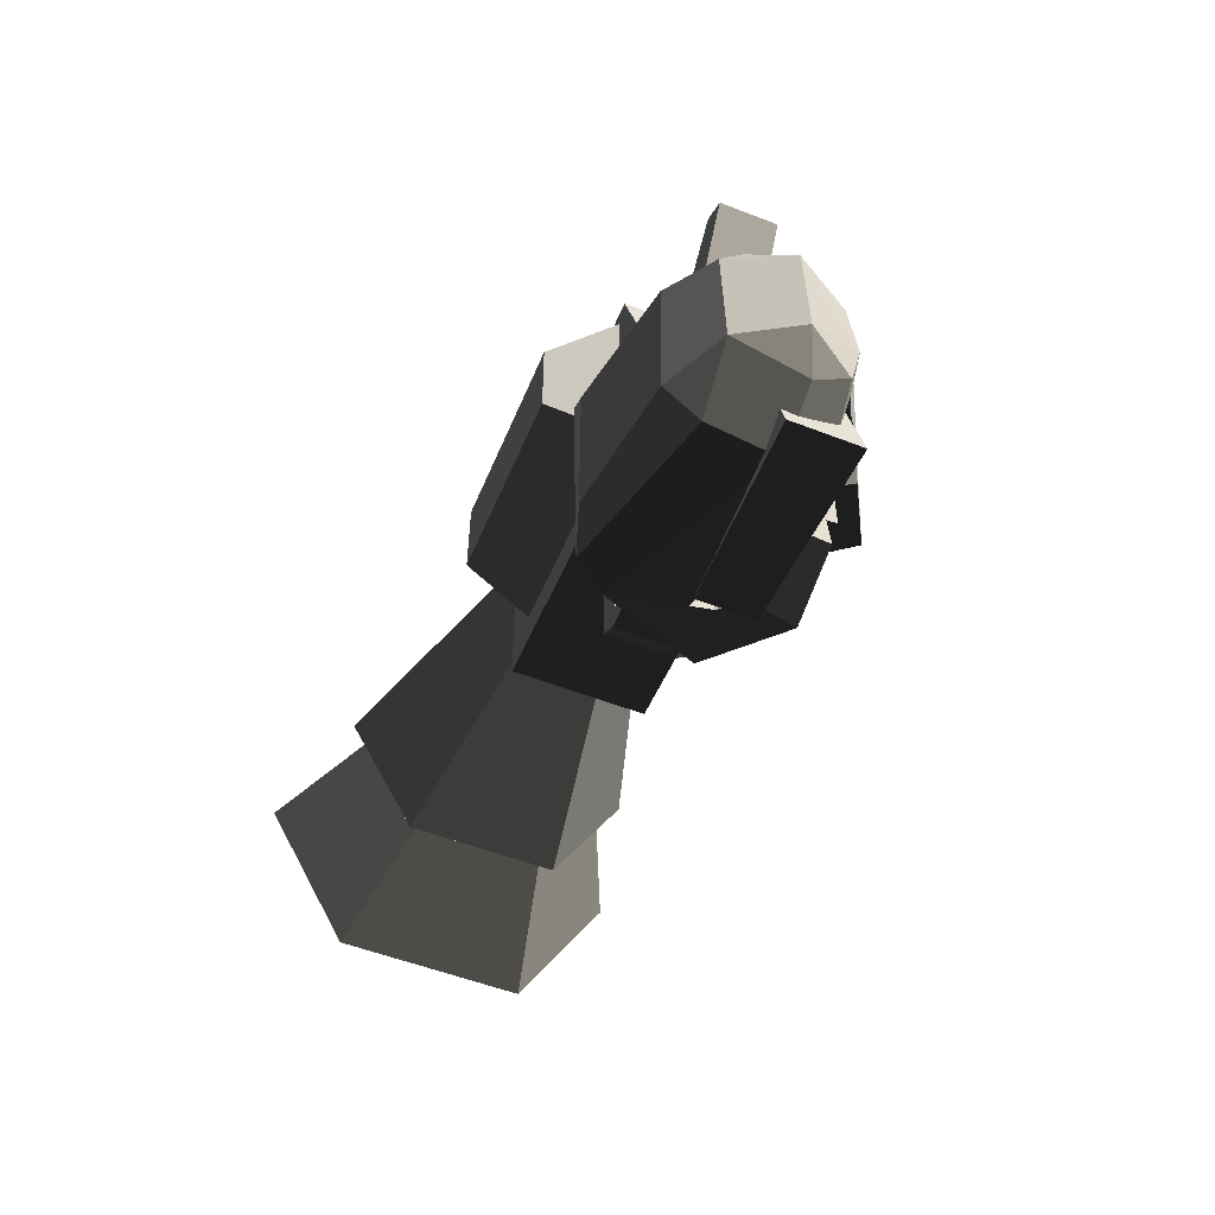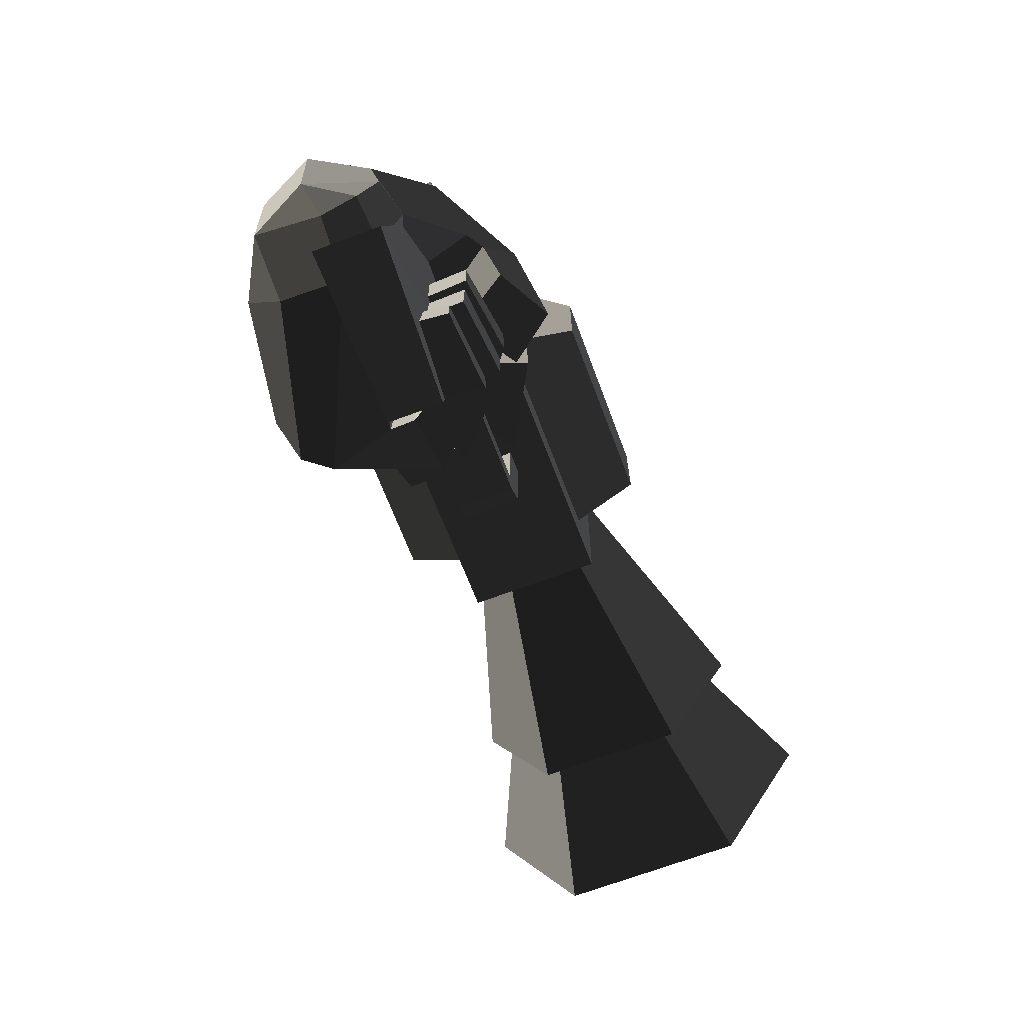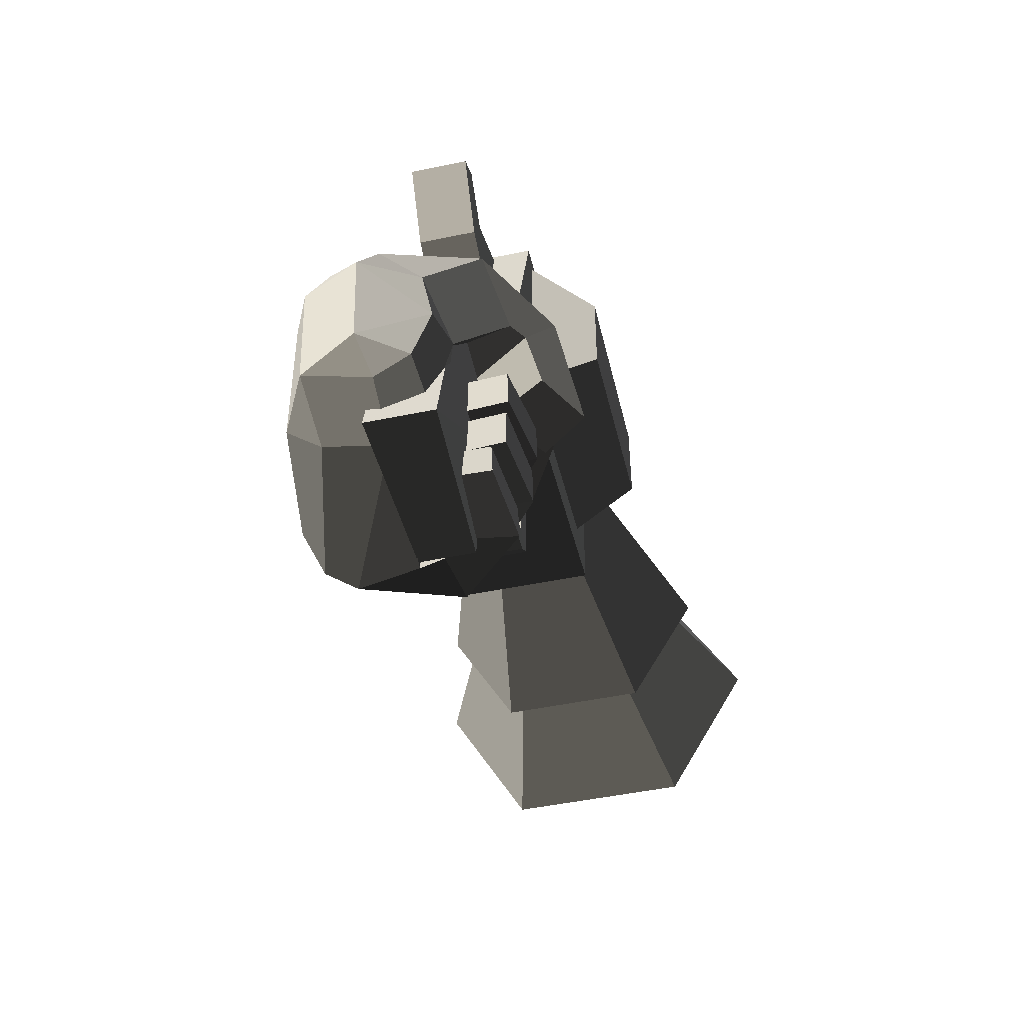
<metadata>
{"format":"obj","ext":"obj","renderer":"f3d","projection":"perspective","resolution":1024,"background":"white","views":[{"elev":-53.6,"azim":67.4,"up":"+Y"},{"elev":-67.5,"azim":110.7,"up":"+Y"},{"elev":-46.5,"azim":103.4,"up":"+Y"}]}
</metadata>
<code>
v -0.283 -0.1566 0.0005
v -0.0794 -0.1129 -0.0647
v -0.0968 -0.1463 -0.0139
v -0.0968 -0.1463 -0.0139
v -0.3092 -0.1468 0.0837
v -0.3092 -0.1468 0.0837
v -0.286 -0.1442 -0.0287
v -0.3565 -0.1429 -0.0374
v -0.2874 -0.0888 -0.0003
v -0.2898 -0.0871 -0.0251
v -0.0794 -0.1129 -0.0647
v -0.0794 -0.1129 -0.0647
v -0.0788 -0.011 -0.0896
v -0.2886 -0.0819 -0.0002
v -0.2908 -0.0173 -0.0004
v -0.2908 -0.0173 -0.0004
v -0.2896 -0.005 0.0002
v -0.2896 -0.005 0.0002
v -0.2897 0.0597 0
v -0.2897 0.0597 0
v -0.3108 0.0581 -0.0418
v -0.3122 -0.0046 -0.0416
v -0.3188 0.0604 0.0876
v -0.3908 0.0604 -0.0543
v -0.3216 -0.0046 0.0916
v -0.3922 -0.0024 -0.0546
v -0.2896 -0.005 0.0002
v -0.3122 -0.0046 -0.0416
v -0.3228 -0.0166 0.0913
v -0.2908 -0.0173 -0.0004
v -0.287 0.139 0.1252
v -0.2879 -0.1339 0.1196
v -0.3188 0.0604 0.0876
v -0.3176 0.0867 0.0899
v -0.3095 0.1578 0.0886
v -0.3095 0.1578 0.0886
v -0.0966 0.1566 0.0106
v -0.095 0.1286 0.0747
v -0.281 0.1612 -0.0002
v -0.281 0.1612 -0.0002
v -0.1877 0.1133 -0.0352
v -0.1877 0.1133 -0.0352
v -0.2888 0.0864 -0.0003
v -0.2888 0.0864 -0.0003
v -0.2897 0.0597 0
v -0.0788 -0.011 -0.0896
v -0.3176 0.0867 0.0899
v -0.3188 0.0604 0.0876
v -0.3756 0.088 -0.0113
v -0.447 0.0905 0.0512
v -0.281 0.1612 -0.0002
v -0.3742 0.1609 -0.0133
v -0.3095 0.1578 0.0886
v -0.4409 0.1591 0.0519
v -0.3176 0.0867 0.0899
v -0.447 0.0905 0.0512
v -0.4416 0.0888 -0.0967
v -0.4399 0.1558 -0.0952
v -0.3789 0.1572 -0.0555
v -0.3742 0.1609 -0.0133
v -0.38 0.0898 -0.0538
v -0.3756 0.088 -0.0113
v -0.4416 0.0888 -0.0967
v -0.447 0.0905 0.0512
v -0.3164 0.0883 -0.0904
v -0.3388 0.087 -0.1536
v -0.3789 0.1572 -0.0555
v -0.3152 0.1533 -0.0915
v -0.4399 0.1558 -0.0952
v -0.3397 0.1516 -0.1524
v -0.4416 0.0888 -0.0967
v -0.3388 0.087 -0.1536
v -0.3164 0.0883 -0.0904
v -0.3152 0.1533 -0.0915
v -0.1877 0.1133 -0.0352
v -0.0966 0.1566 0.0106
v -0.1348 0.1862 -0.0285
v -0.1348 0.1862 -0.0285
v -0.2329 0.1085 -0.0753
v -0.2731 0.1694 -0.11
v -0.1582 0.1055 -0.1378
v -0.1789 0.104 -0.1523
v -0.0788 -0.011 -0.0896
v -0.0788 -0.011 -0.0896
v -0.027 0.0564 -0.0643
v -0.1001 0.1723 -0.1165
v -0.0214 0.1116 -0.0112
v -0.0214 0.1116 -0.0112
v 0.0118 0.0563 0.0038
v 0.0118 0.0563 0.0038
v -0.0244 0.089 0.0487
v -0.0244 0.089 0.0487
v -0.0229 0.0571 0.0767
v -0.0229 0.0571 0.0767
v -0.0922 0.0839 0.1095
v -0.095 0.1286 0.0747
v -0.0966 0.1566 0.0106
v -0.0214 0.1116 -0.0112
v -0.1348 0.1862 -0.0285
v -0.1001 0.1723 -0.1165
v -0.2731 0.1694 -0.11
v -0.2202 0.1696 -0.1805
v -0.1789 0.104 -0.1523
v -0.1582 0.1055 -0.1378
v -0.2763 0.0513 -0.2038
v -0.2078 0.0532 -0.1656
v -0.2522 0.0554 -0.0968
v -0.2329 0.1085 -0.0753
v -0.3226 0.0518 -0.1438
v -0.2731 0.1694 -0.11
v -0.2763 0.0513 -0.2038
v -0.2202 0.1696 -0.1805
v -0.2522 0.0554 -0.0968
v -0.2078 0.0532 -0.1656
v -0.0788 -0.011 -0.0896
v -0.027 0.0564 -0.0643
v -0.0321 -0.0092 -0.077
v -0.0321 -0.0092 -0.077
v 0.0118 0.0563 0.0038
v 0.0118 0.0563 0.0038
v 0.0102 -0.0736 0.0001
v 0.0102 -0.0736 0.0001
v -0.0232 -0.0862 -0.0572
v -0.0232 -0.0862 -0.0572
v -0.0249 -0.1123 -0.014
v -0.0249 -0.1123 -0.014
v -0.0248 -0.0861 0.0726
v -0.0248 -0.0861 0.0726
v -0.0229 0.0571 0.0767
v 0.0118 0.0563 0.0038
v -0.0961 -0.0939 0.1102
v -0.0922 0.0839 0.1095
v -0.0996 -0.126 0.067
v -0.0996 -0.126 0.067
v -0.0249 -0.1123 -0.014
v -0.0968 -0.1463 -0.0139
v -0.0232 -0.0862 -0.0572
v -0.0794 -0.1129 -0.0647
v -0.0321 -0.0092 -0.077
v -0.0788 -0.011 -0.0896
v -0.0922 0.0839 0.1095
v -0.095 0.1286 0.0747
v -0.2419 0.0891 0.1348
v -0.287 0.139 0.1252
v -0.2422 -0.1088 0.1352
v -0.2879 -0.1339 0.1196
v -0.0922 0.0839 0.1095
v -0.0961 -0.0939 0.1102
v -0.0996 -0.126 0.067
v -0.2879 -0.1339 0.1196
v -0.0968 -0.1463 -0.0139
v -0.3092 -0.1468 0.0837
v -0.3159 -0.0939 0.0899
v -0.3159 -0.0939 0.0899
v -0.3565 -0.1429 -0.0374
v -0.3618 -0.0907 -0.037
v -0.2898 -0.0871 -0.0251
v -0.2874 -0.0888 -0.0003
v -0.2886 -0.0819 -0.0002
v -0.3174 -0.0816 0.0871
v -0.3228 -0.0166 0.0913
v -0.2879 -0.1339 0.1196
v -0.3801 -0.0791 -0.0565
v -0.3834 -0.0188 -0.0512
v -0.2886 -0.0819 -0.0002
v -0.3025 -0.0793 -0.0388
v -0.2908 -0.0173 -0.0004
v -0.3046 -0.0172 -0.0364
v -0.3228 -0.0166 0.0913
v -0.3834 -0.0188 -0.0512
v -0.2907 -0.0138 -0.1339
v -0.2812 -0.0168 -0.0689
v -0.2794 -0.0722 -0.0711
v -0.3025 -0.0793 -0.0388
v -0.2895 -0.0691 -0.1351
v -0.3801 -0.0791 -0.0565
v -0.2907 -0.0138 -0.1339
v -0.3834 -0.0188 -0.0512
v -0.1914 -0.0662 -0.1251
v -0.1924 -0.0132 -0.1253
v -0.2794 -0.0722 -0.0711
v -0.1917 -0.0699 -0.0709
v -0.2812 -0.0168 -0.0689
v -0.1926 -0.0169 -0.0682
v -0.2907 -0.0138 -0.1339
v -0.1924 -0.0132 -0.1253
v -0.1914 -0.0662 -0.1251
v -0.1917 -0.0699 -0.0709
v -0.2687 -0.1357 -0.0592
v -0.2717 -0.0856 -0.0559
v -0.286 -0.1442 -0.0287
v -0.2898 -0.0871 -0.0251
v -0.2844 -0.1297 -0.1192
v -0.3565 -0.1429 -0.0374
v -0.2865 -0.0809 -0.117
v -0.3618 -0.0907 -0.037
v -0.2717 -0.0856 -0.0559
v -0.2898 -0.0871 -0.0251
v -0.1864 -0.0759 -0.1088
v -0.1805 -0.0813 -0.0569
v -0.2844 -0.1297 -0.1192
v -0.1846 -0.1192 -0.1109
v -0.2687 -0.1357 -0.0592
v -0.1775 -0.1256 -0.0593
v -0.2717 -0.0856 -0.0559
v -0.1805 -0.0813 -0.0569
v -0.1864 -0.0759 -0.1088
v -0.1846 -0.1192 -0.1109
v -0.2807 -0.0029 -0.0765
v -0.2805 0.0523 -0.0758
v -0.3122 -0.0046 -0.0416
v -0.3108 0.0581 -0.0418
v -0.2837 -0.0007 -0.1421
v -0.3922 -0.0024 -0.0546
v -0.2823 0.0538 -0.1411
v -0.3908 0.0604 -0.0543
v -0.2805 0.0523 -0.0758
v -0.3108 0.0581 -0.0418
v -0.1857 0.0497 -0.1278
v -0.1874 0.0487 -0.0748
v -0.2837 -0.0007 -0.1421
v -0.1851 -0.0023 -0.1294
v -0.2807 -0.0029 -0.0765
v -0.1877 -0.003 -0.0755
v -0.2805 0.0523 -0.0758
v -0.1874 0.0487 -0.0748
v -0.1857 0.0497 -0.1278
v -0.1851 -0.0023 -0.1294
v -0.168 0.175 0.0467
v -0.1678 0.1749 0.0042
v -0.2642 0.2977 0.0472
v -0.2642 0.2977 0.0472
v -0.3107 0.1712 0.0468
v -0.3453 0.2245 0.047
v -0.1678 0.1749 0.0042
v -0.3237 0.1718 -0.0017
v -0.4789 0.1761 -0.0016
v -0.4789 0.1761 -0.0016
v -0.5066 0.177 -0.0015
v -0.6755 0.1821 0.0465
v -0.6247 0.2251 0.0467
v -0.3453 0.2245 0.047
v -0.6756 0.3973 0.0473
v -0.6756 0.3973 0.0473
v -0.6755 0.3246 0.0068
v -0.6755 0.3246 0.0068
v -0.9987 0.237 0.0609
v -0.9987 0.3974 0.15
v -0.9989 0.2664 0.0428
v -0.9989 0.3974 0.1156
v -0.9987 0.2376 -0.1342
v -0.9989 0.2669 -0.1167
v -0.6755 0.3246 0.0068
v -0.6755 0.3248 -0.0819
v -0.6755 0.1821 0.0465
v -0.6755 0.1821 -0.123
v -0.6755 0.3978 -0.1238
v -0.6755 0.3978 -0.1238
v -0.6247 0.2251 -0.1233
v -0.6247 0.2251 -0.1233
v -0.3104 0.1714 -0.1234
v -0.3453 0.2245 -0.1235
v -0.5068 0.1771 -0.0762
v -0.4789 0.176 -0.0764
v -0.3235 0.1719 -0.0764
v -0.3235 0.1719 -0.0764
v -0.4789 0.1761 -0.0016
v -0.3237 0.1718 -0.0017
v -0.3102 0.0844 -0.0017
v -0.3101 0.0844 -0.0763
v -0.1678 0.1749 0.0042
v -0.1099 0.0628 0.0041
v -0.1676 0.1748 -0.0807
v -0.1099 0.0628 -0.0806
v -0.3235 0.1719 -0.0764
v -0.3101 0.0844 -0.0763
v -0.1675 0.1747 -0.1232
v -0.3104 0.1714 -0.1234
v -0.2642 0.2977 -0.1237
v -0.2642 0.2977 -0.1237
v -0.3453 0.2245 -0.1235
v -0.3104 0.1714 -0.1234
v -0.327 0.4865 -0.1239
v -0.345 0.466 -0.1238
v -0.2642 0.2977 0.0472
v -0.327 0.4865 0.0473
v -0.1676 0.1748 -0.0807
v -0.1678 0.1749 0.0042
v -0.6755 0.1821 -0.123
v -0.5068 0.1771 -0.0762
v -0.6755 0.1821 0.0465
v -0.5066 0.177 -0.0015
v -0.5069 0.0738 -0.0014
v -0.5069 0.0738 -0.0764
v -0.4789 0.1761 -0.0016
v -0.4788 0.085 -0.0015
v -0.4852 0.0581 -0.0016
v -0.4852 0.0581 -0.0016
v -0.4851 0.058 -0.0763
v -0.5069 0.0738 -0.0764
v -0.4789 0.0851 -0.0764
v -0.4789 0.0851 -0.0764
v -0.4789 0.176 -0.0764
v -0.5068 0.1771 -0.0762
v -0.4788 0.085 -0.0015
v -0.4789 0.1761 -0.0016
v -0.3101 0.0844 -0.0763
v -0.3102 0.0844 -0.0017
v -0.4851 0.058 -0.0763
v -0.305 0.0582 -0.0762
v -0.0511 -0.1554 -0.0808
v -0.1099 0.0628 -0.0806
v -0.2742 -0.1556 -0.0694
v -0.2742 -0.1556 -0.0694
v -0.2741 -0.1556 0.0002
v -0.0511 -0.1554 0.004
v -0.1099 0.0628 0.0041
v -0.1099 0.0628 -0.0806
v -0.305 0.0582 -0.0016
v -0.3102 0.0844 -0.0017
v -0.2741 -0.1556 0.0002
v -0.2741 -0.1556 0.0002
v -0.2742 -0.1556 -0.0694
v -0.305 0.0582 -0.0762
v -0.4851 0.058 -0.0763
v -0.4852 0.0581 -0.0016
v -0.4788 0.085 -0.0015
v -0.3102 0.0844 -0.0017
v -0.6755 0.3978 -0.1238
v -0.6755 0.3248 -0.0819
v -0.9987 0.3978 -0.2264
v -0.9987 0.2376 -0.1342
v -0.9989 0.3978 -0.1921
v -0.9989 0.2669 -0.1167
v -0.9987 0.558 -0.1371
v -0.9989 0.5287 -0.1191
v -0.6755 0.3978 -0.1238
v -0.6756 0.4705 -0.0832
v -0.6756 0.4865 -0.1229
v -0.6756 0.4865 -0.1229
v -0.6247 0.2251 -0.1233
v -0.6241 0.4659 -0.123
v -0.345 0.466 -0.1238
v -0.327 0.4865 -0.1239
v -0.327 0.4865 0.0473
v -0.6756 0.4865 0.0464
v -0.6756 0.4703 0.0055
v -0.6756 0.4705 -0.0832
v -0.6756 0.3973 0.0473
v -0.6756 0.3973 0.0473
v -0.9987 0.3974 0.15
v -0.9987 0.5574 0.0578
v -0.9987 0.558 -0.1371
v -0.6756 0.4705 -0.0832
v -0.9989 0.5283 0.0403
v -0.9989 0.5287 -0.1191
v -0.9987 0.3974 0.15
v -0.9989 0.3974 0.1156
v -1.184 0.398 0.1996
v -1.184 0.5997 0.0831
v -0.9989 0.2664 0.0428
v -1.184 0.1948 0.0871
v -0.9989 0.2669 -0.1167
v -1.184 0.1956 -0.1595
v -1.184 0.3973 -0.276
v -1.184 0.398 0.1996
v -0.9989 0.2669 -0.1167
v -0.9989 0.3978 -0.1921
v -0.9989 0.5287 -0.1191
v -1.184 0.6004 -0.1632
v -0.9989 0.5283 0.0403
v -1.184 0.5997 0.0831
v -1.184 0.398 0.1996
v -1.184 0.3973 -0.276
v -0.2642 0.2977 0.0472
v -0.327 0.4865 0.0473
v -0.3453 0.2245 0.047
v -0.345 0.466 0.0472
v -0.6241 0.4659 0.0465
v -0.6756 0.4865 0.0464
v -0.6247 0.2251 0.0467
v -0.6756 0.3973 0.0473
v -0.6241 0.3997 0.1277
v -0.6241 0.2868 0.1281
v -0.3796 0.2868 0.1283
v -0.3453 0.2245 0.047
v -0.6241 0.3997 0.1277
v -0.3791 0.4006 0.1286
v -0.345 0.466 0.0472
v -0.3453 0.2245 0.047
v -0.6241 0.3997 0.1277
v -0.6241 0.4659 0.0465
v -0.3453 0.2245 -0.1235
v -0.6247 0.2251 -0.1233
v -0.3796 0.2868 -0.2048
v -0.6241 0.2868 -0.2046
v -0.6241 0.3997 -0.2042
v -0.6241 0.4659 -0.123
v -0.3791 0.4006 -0.2051
v -0.345 0.466 -0.1238
v -0.3796 0.2868 -0.2048
v -0.3453 0.2245 -0.1235
v -0.6241 0.3997 -0.2042
v -0.6241 0.2868 -0.2046
v -0.2831 0.3552 -0.0758
v -0.3218 0.4696 -0.0758
v -0.2109 0.3898 -0.0758
v -0.2394 0.439 -0.0758
v -0.2831 0.3552 -0.0013
v -0.2109 0.3898 -0.0013
v -0.3218 0.4696 -0.0013
v -0.2394 0.439 -0.0013
v -0.3218 0.4696 -0.0758
v -0.2394 0.439 -0.0758
v -0.1894 0.4949 -0.0758
v -0.1894 0.4949 -0.0013
v -0.1572 0.4791 -0.0013
v -0.2109 0.3898 -0.0013
v -0.1572 0.4791 -0.0758
v -0.2109 0.3898 -0.0758
v -0.1894 0.4949 -0.0758
v -0.2394 0.439 -0.0758
v -0.1572 0.4791 -0.0013
v -0.1894 0.4949 -0.0013
v -0.9865 0.5533 -0.0025
v -0.92 0.5329 -0.0025
v -0.9653 0.6242 -0.0025
v -0.92 0.6375 -0.0025
v -0.92 0.6375 -0.074
v -0.92 0.5329 -0.074
v -0.9653 0.6242 -0.074
v -0.9865 0.5533 -0.074
v -0.9653 0.6242 -0.0025
v -0.9865 0.5533 -0.0025
v -0.92 0.6375 -0.074
v -0.92 0.6375 -0.0025
g Group_001
f 1 2 3
f 1 3 5
f 1 5 8 7
f 1 7 10 9
f 1 9 11
f 11 9 14 13
f 13 14 15
f 13 15 17
f 13 17 19
f 19 17 22 21
f 19 21 24 23
f 23 24 26 25
f 25 26 28 27
f 25 27 30 29
f 25 29 32 31
f 25 31 34 33
f 34 31 35
f 35 31 38 37
f 35 37 39
f 39 37 41
f 39 41 43
f 43 41 46 45
f 43 45 48 47
f 43 47 50 49
f 43 49 52 51
f 51 52 54 53
f 53 54 56 55
f 56 54 58 57
f 58 54 60 59
f 59 60 62 61
f 61 62 64 63
f 61 63 66 65
f 61 65 68 67
f 67 68 70 69
f 69 70 72 71
f 72 70 74 73
g Group_002
f 75 76 77
f 75 77 80 79
f 75 79 82 81
f 75 81 83
f 83 81 86 85
f 85 86 87
f 85 87 89
f 89 87 91
f 89 91 93
f 93 91 96 95
f 96 91 98 97
f 97 98 100 99
f 99 100 102 101
f 102 100 104 103
f 102 103 106 105
f 106 103 108 107
f 107 108 110 109
f 109 110 112 111
f 109 111 114 113
g Group_003
f 115 116 117
f 117 116 119
f 117 119 121
f 117 121 123
f 123 121 125
f 125 121 127
f 127 121 130 129
f 127 129 132 131
f 127 131 133
f 127 133 136 135
f 135 136 138 137
f 137 138 140 139
g Group_004
f 141 142 144 143
f 143 144 146 145
f 143 145 148 147
f 148 145 150 149
f 149 150 152 151
f 152 150 153
f 152 153 156 155
f 156 153 158 157
f 158 153 160 159
f 160 153 162 161
f 160 161 164 163
f 160 163 166 165
f 165 166 168 167
f 167 168 170 169
f 170 168 172 171
f 172 168 174 173
f 173 174 176 175
f 175 176 178 177
f 175 177 180 179
f 175 179 182 181
f 181 182 184 183
f 183 184 186 185
f 186 184 188 187
g Group_005
f 189 190 192 191
f 189 191 194 193
f 193 194 196 195
f 195 196 198 197
f 195 197 200 199
f 195 199 202 201
f 201 202 204 203
f 203 204 206 205
f 206 204 208 207
g Group_006
f 209 210 212 211
f 209 211 214 213
f 213 214 216 215
f 215 216 218 217
f 215 217 220 219
f 215 219 222 221
f 221 222 224 223
f 223 224 226 225
f 226 224 228 227
g Group_007
f 229 230 231
f 229 231 234 233
f 229 233 236 235
f 236 233 237
f 237 233 240 239
f 240 233 242 241
f 240 241 243
f 240 243 245
f 245 243 248 247
f 247 248 250 249
f 247 249 252 251
f 247 251 254 253
f 253 254 256 255
f 256 254 257
f 256 257 259
f 256 259 262 261
f 256 261 264 263
f 264 261 265
f 264 265 268 267
f 268 265 270 269
f 268 269 272 271
f 271 272 274 273
f 273 274 276 275
f 273 275 278 277
f 273 277 279
f 279 277 282 281
f 279 281 284 283
f 279 283 286 285
f 279 285 288 287
g Group_008
f 289 290 292 291
f 292 290 294 293
f 292 293 296 295
f 296 293 297
f 297 293 300 299
f 299 300 301
f 301 300 304 303
f 301 303 306 305
f 301 305 308 307
f 301 307 310 309
f 310 307 312 311
f 310 311 313
f 313 311 316 315
f 316 311 318 317
f 316 317 320 319
f 316 319 321
f 321 319 324 323
f 324 319 326 325
f 326 319 328 327
g Group_009
f 329 330 332 331
f 331 332 334 333
f 331 333 336 335
f 331 335 338 337
f 337 338 339
f 337 339 342 341
f 342 339 344 343
f 344 339 346 345
f 346 339 348 347
f 346 347 349
f 349 347 352 351
f 352 347 354 353
f 352 353 356 355
f 352 355 358 357
f 358 355 360 359
f 358 359 362 361
f 361 362 364 363
f 364 362 366 365
f 364 365 368 367
f 368 365 370 369
f 369 370 372 371
f 372 370 374 373
g Group_010
f 375 376 378 377
f 378 376 380 379
f 379 380 382 381
f 379 381 384 383
f 384 381 386 385
f 384 385 388 387
f 388 385 390 389
f 388 389 392 391
g Group_011
f 393 394 396 395
f 396 394 398 397
f 397 398 400 399
f 399 400 402 401
f 399 401 404 403
g Group_012
f 405 406 408 407
f 405 407 410 409
f 409 410 412 411
f 411 412 414 413
f 414 412 416 415
f 416 412 418 417
f 417 418 420 419
f 419 420 422 421
f 419 421 424 423
g Group_013
f 425 426 428 427
f 428 426 430 429
f 429 430 432 431
f 431 432 434 433
f 431 433 436 435

</code>
